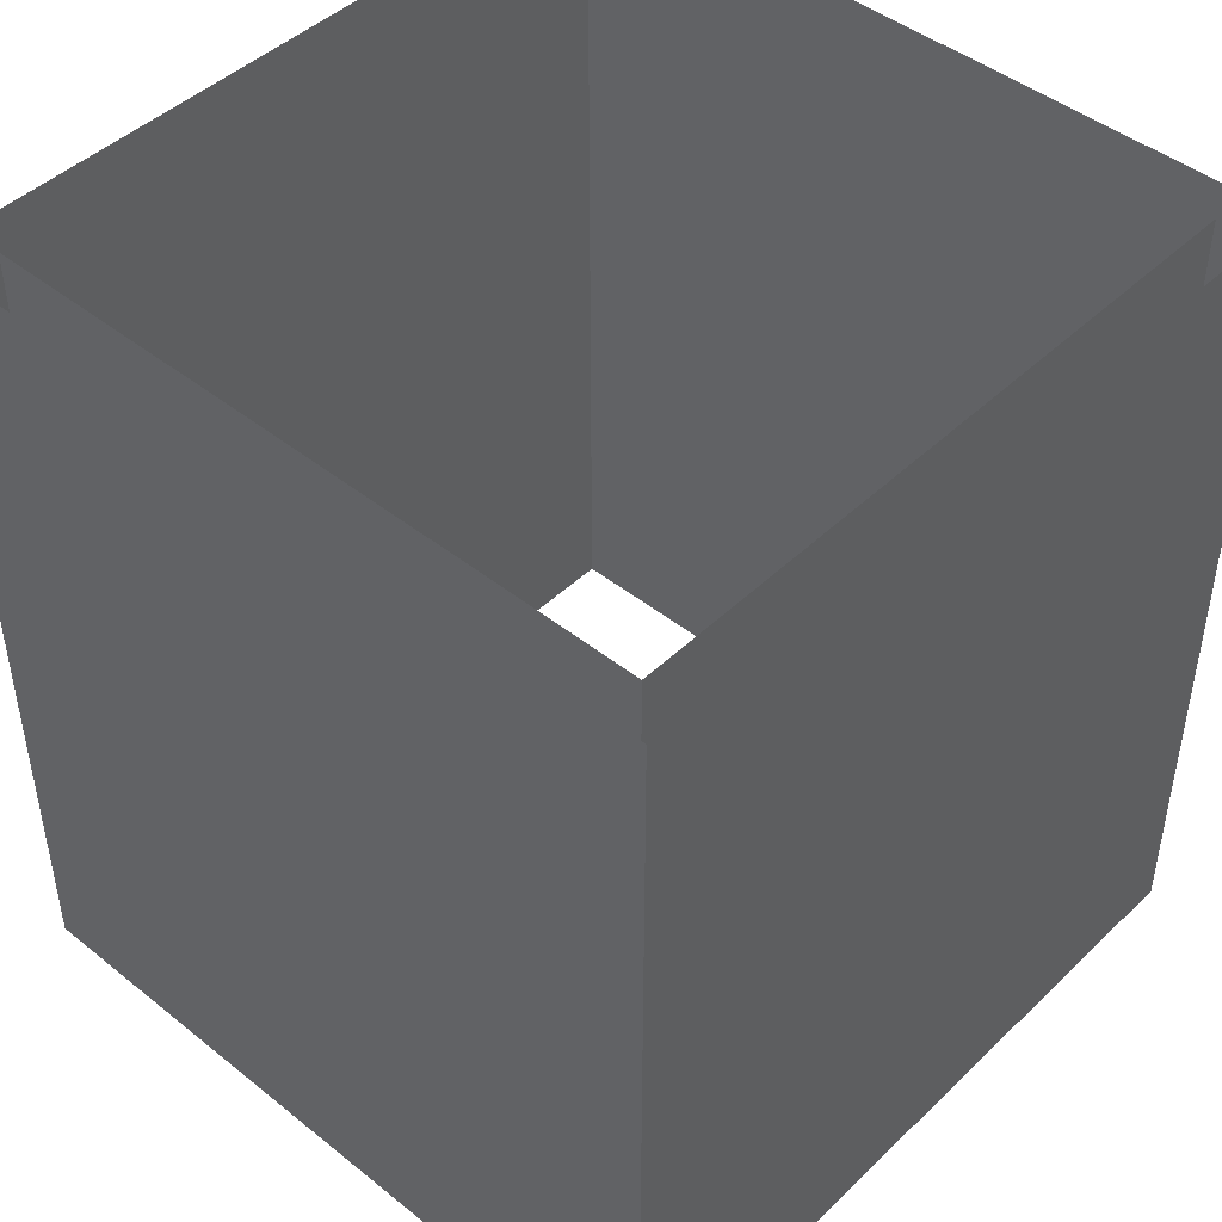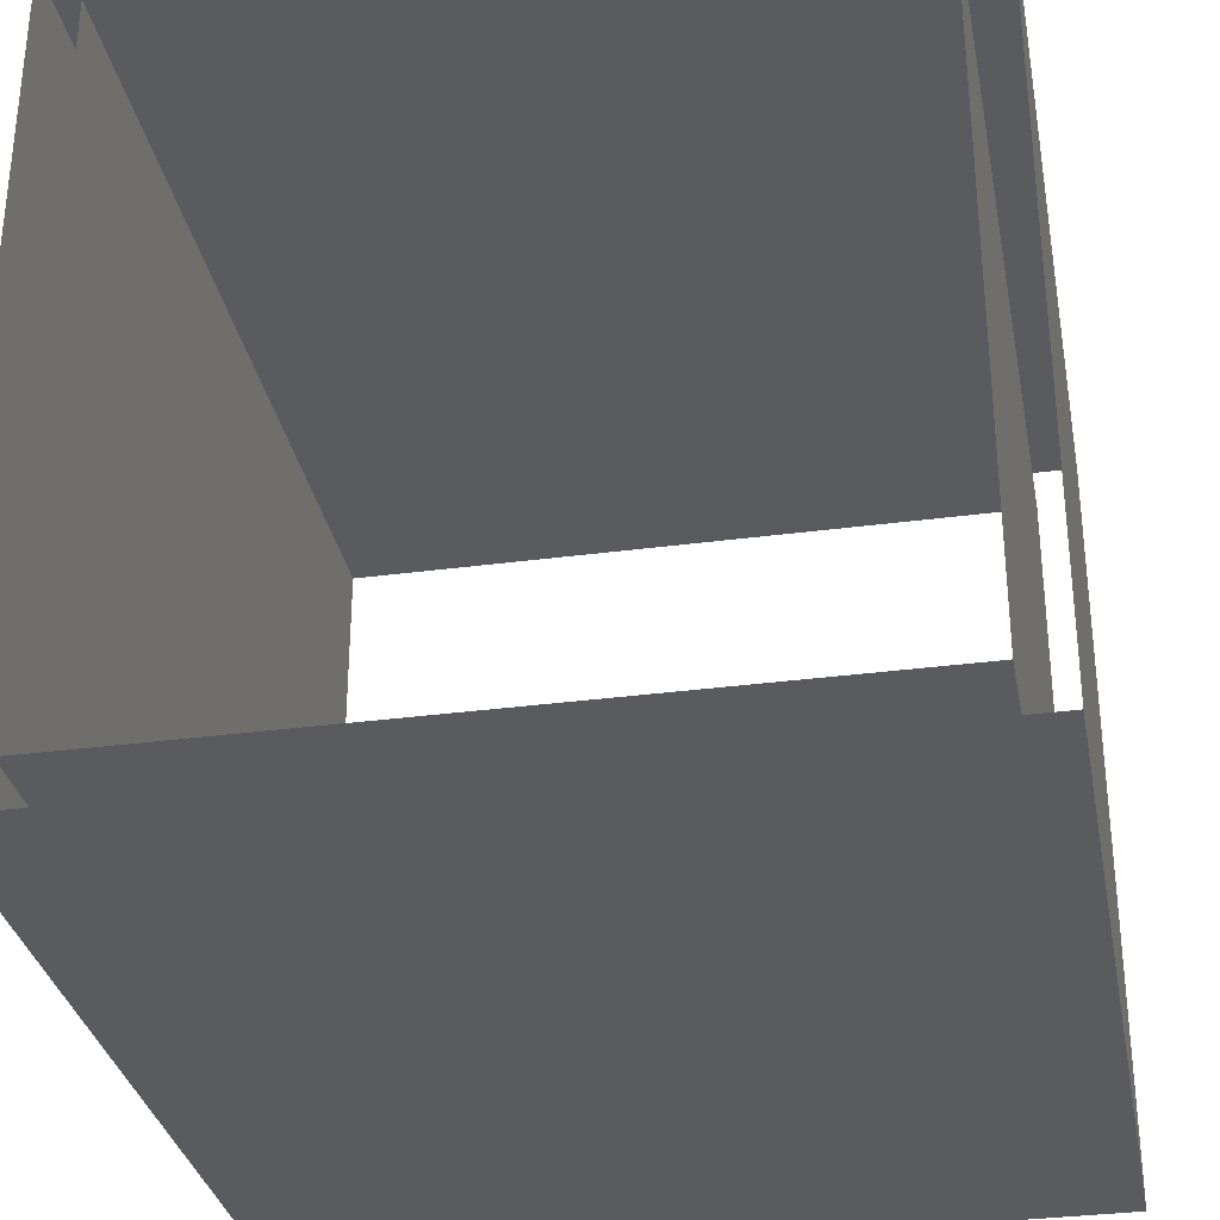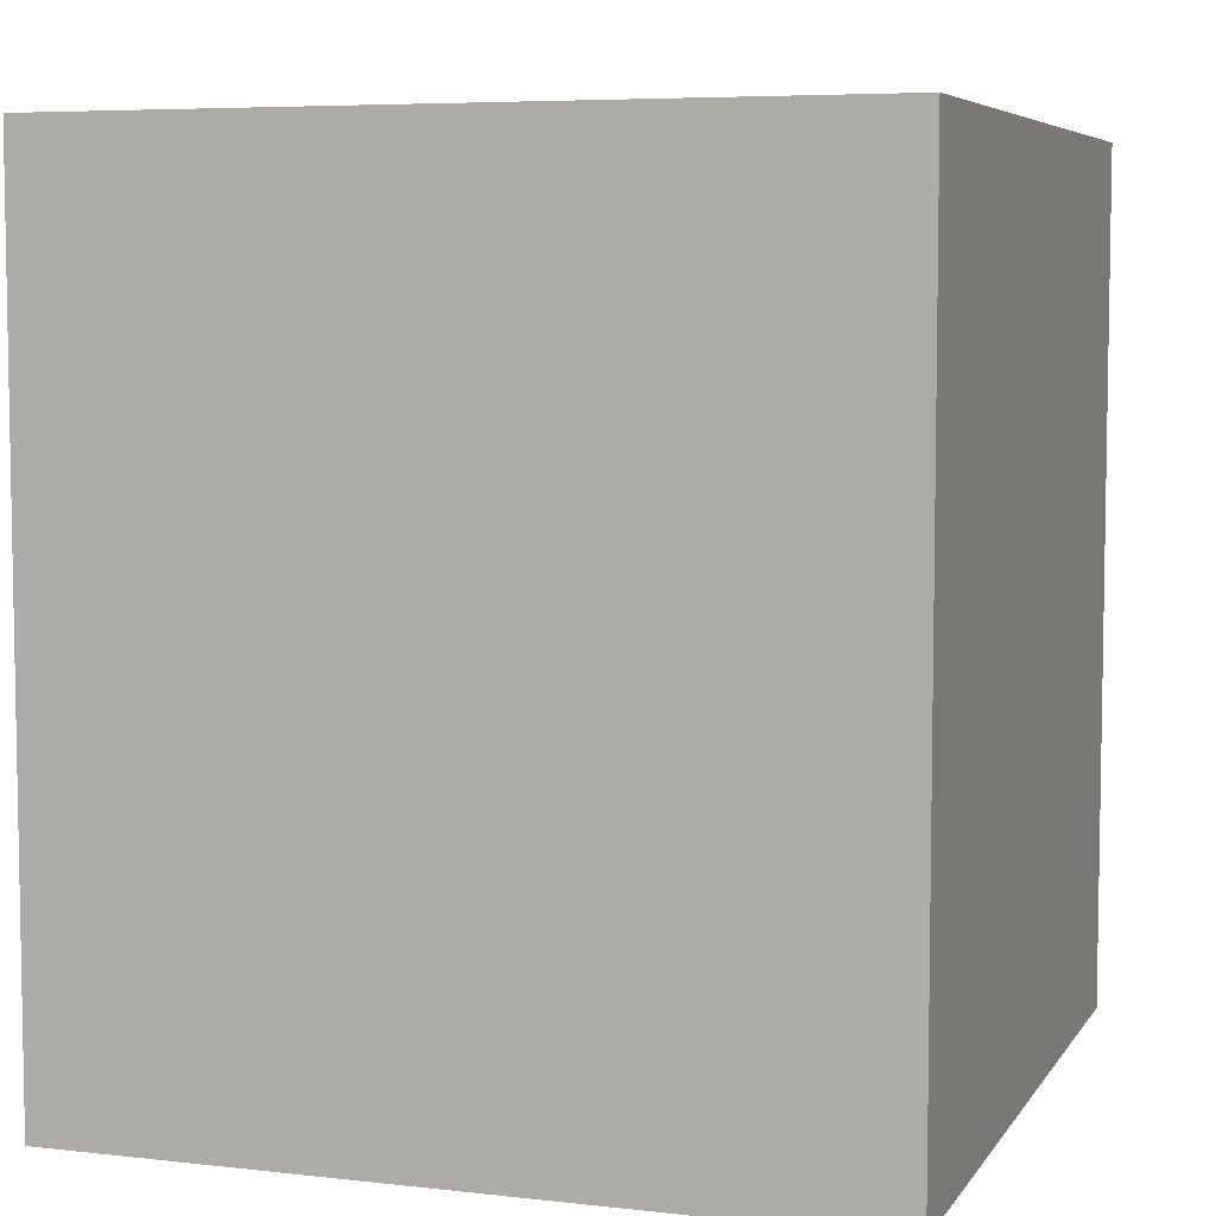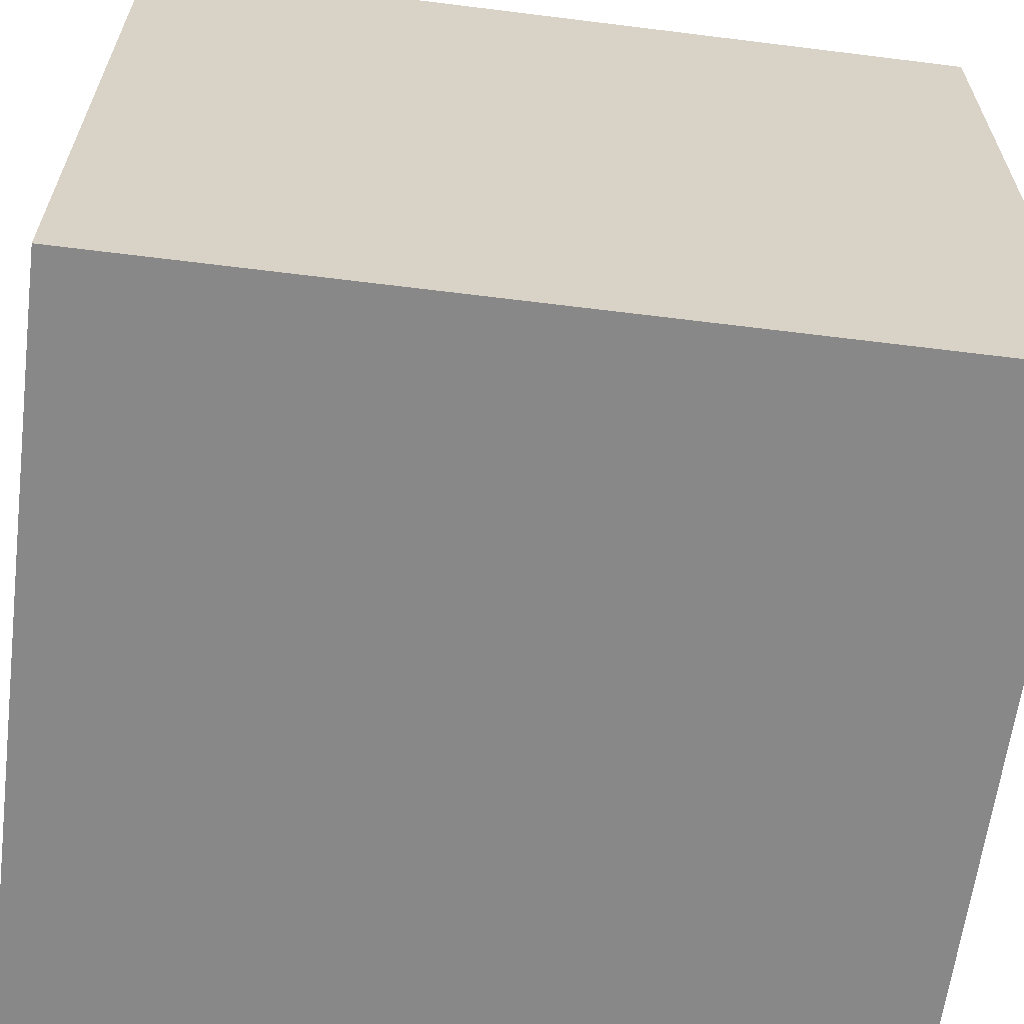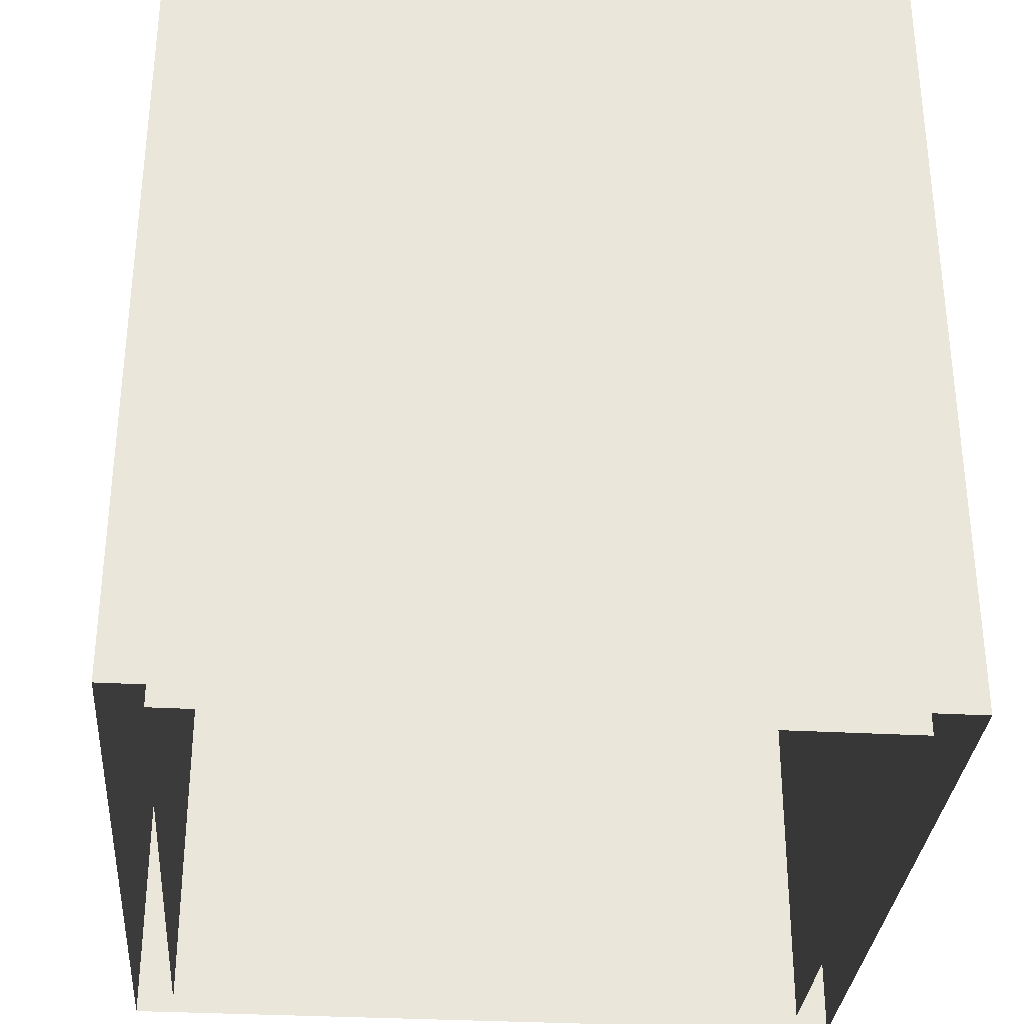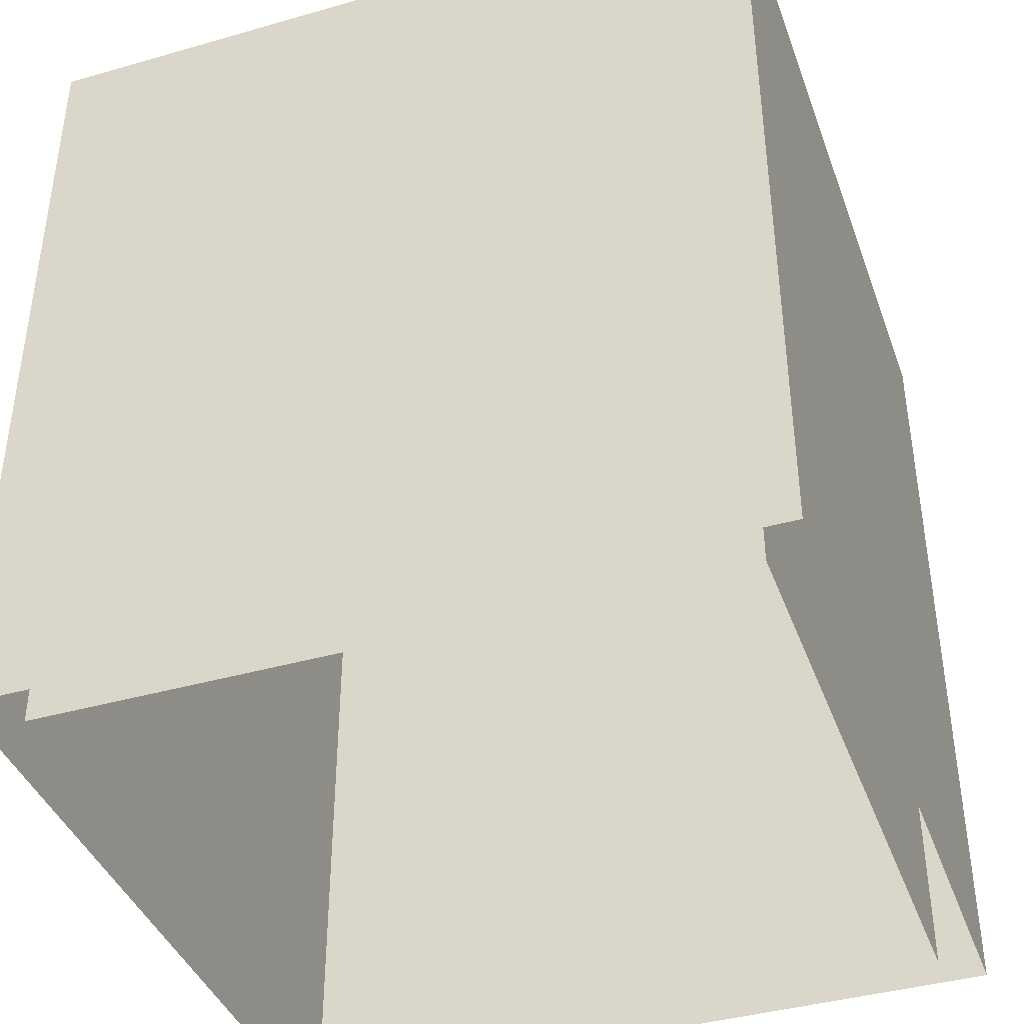
<metadata>
{"format":"obj","ext":"obj","renderer":"f3d","projection":"perspective","resolution":1024,"background":"white","views":[{"elev":45.6,"azim":-137.5,"up":"+Y"},{"elev":-32.3,"azim":-169.4,"up":"+Z"},{"elev":6.1,"azim":18.8,"up":"+Y"},{"elev":-62.7,"azim":-97.2,"up":"+Z"},{"elev":-32.0,"azim":175.5,"up":"+Y"},{"elev":-40.6,"azim":19.3,"up":"+Y"}]}
</metadata>
<code>
g default
v -0.4011 -0 0.4011
v 0.4011 -0 0.4011
v -0.4011 1 0.4011
v 0.4011 1 0.4011
v -0.4011 1 -0.4011
v 0.4011 1 -0.4011
v -0.4011 -0 -0.4011
v 0.4011 -0 -0.4011
v -0.45 -0 0.45
v 0.45 -0 0.45
v -0.45 1 0.45
v 0.45 1 0.45
v -0.45 1 -0.45
v 0.45 1 -0.45
v -0.45 -0 -0.45
v 0.45 -0 -0.45
g geo_shield2
f 1 3 4 2
f 5 7 8 6
f 2 4 6 8
f 7 5 3 1
f 9 10 12 11
f 13 14 16 15
f 10 16 14 12
f 15 9 11 13

</code>
